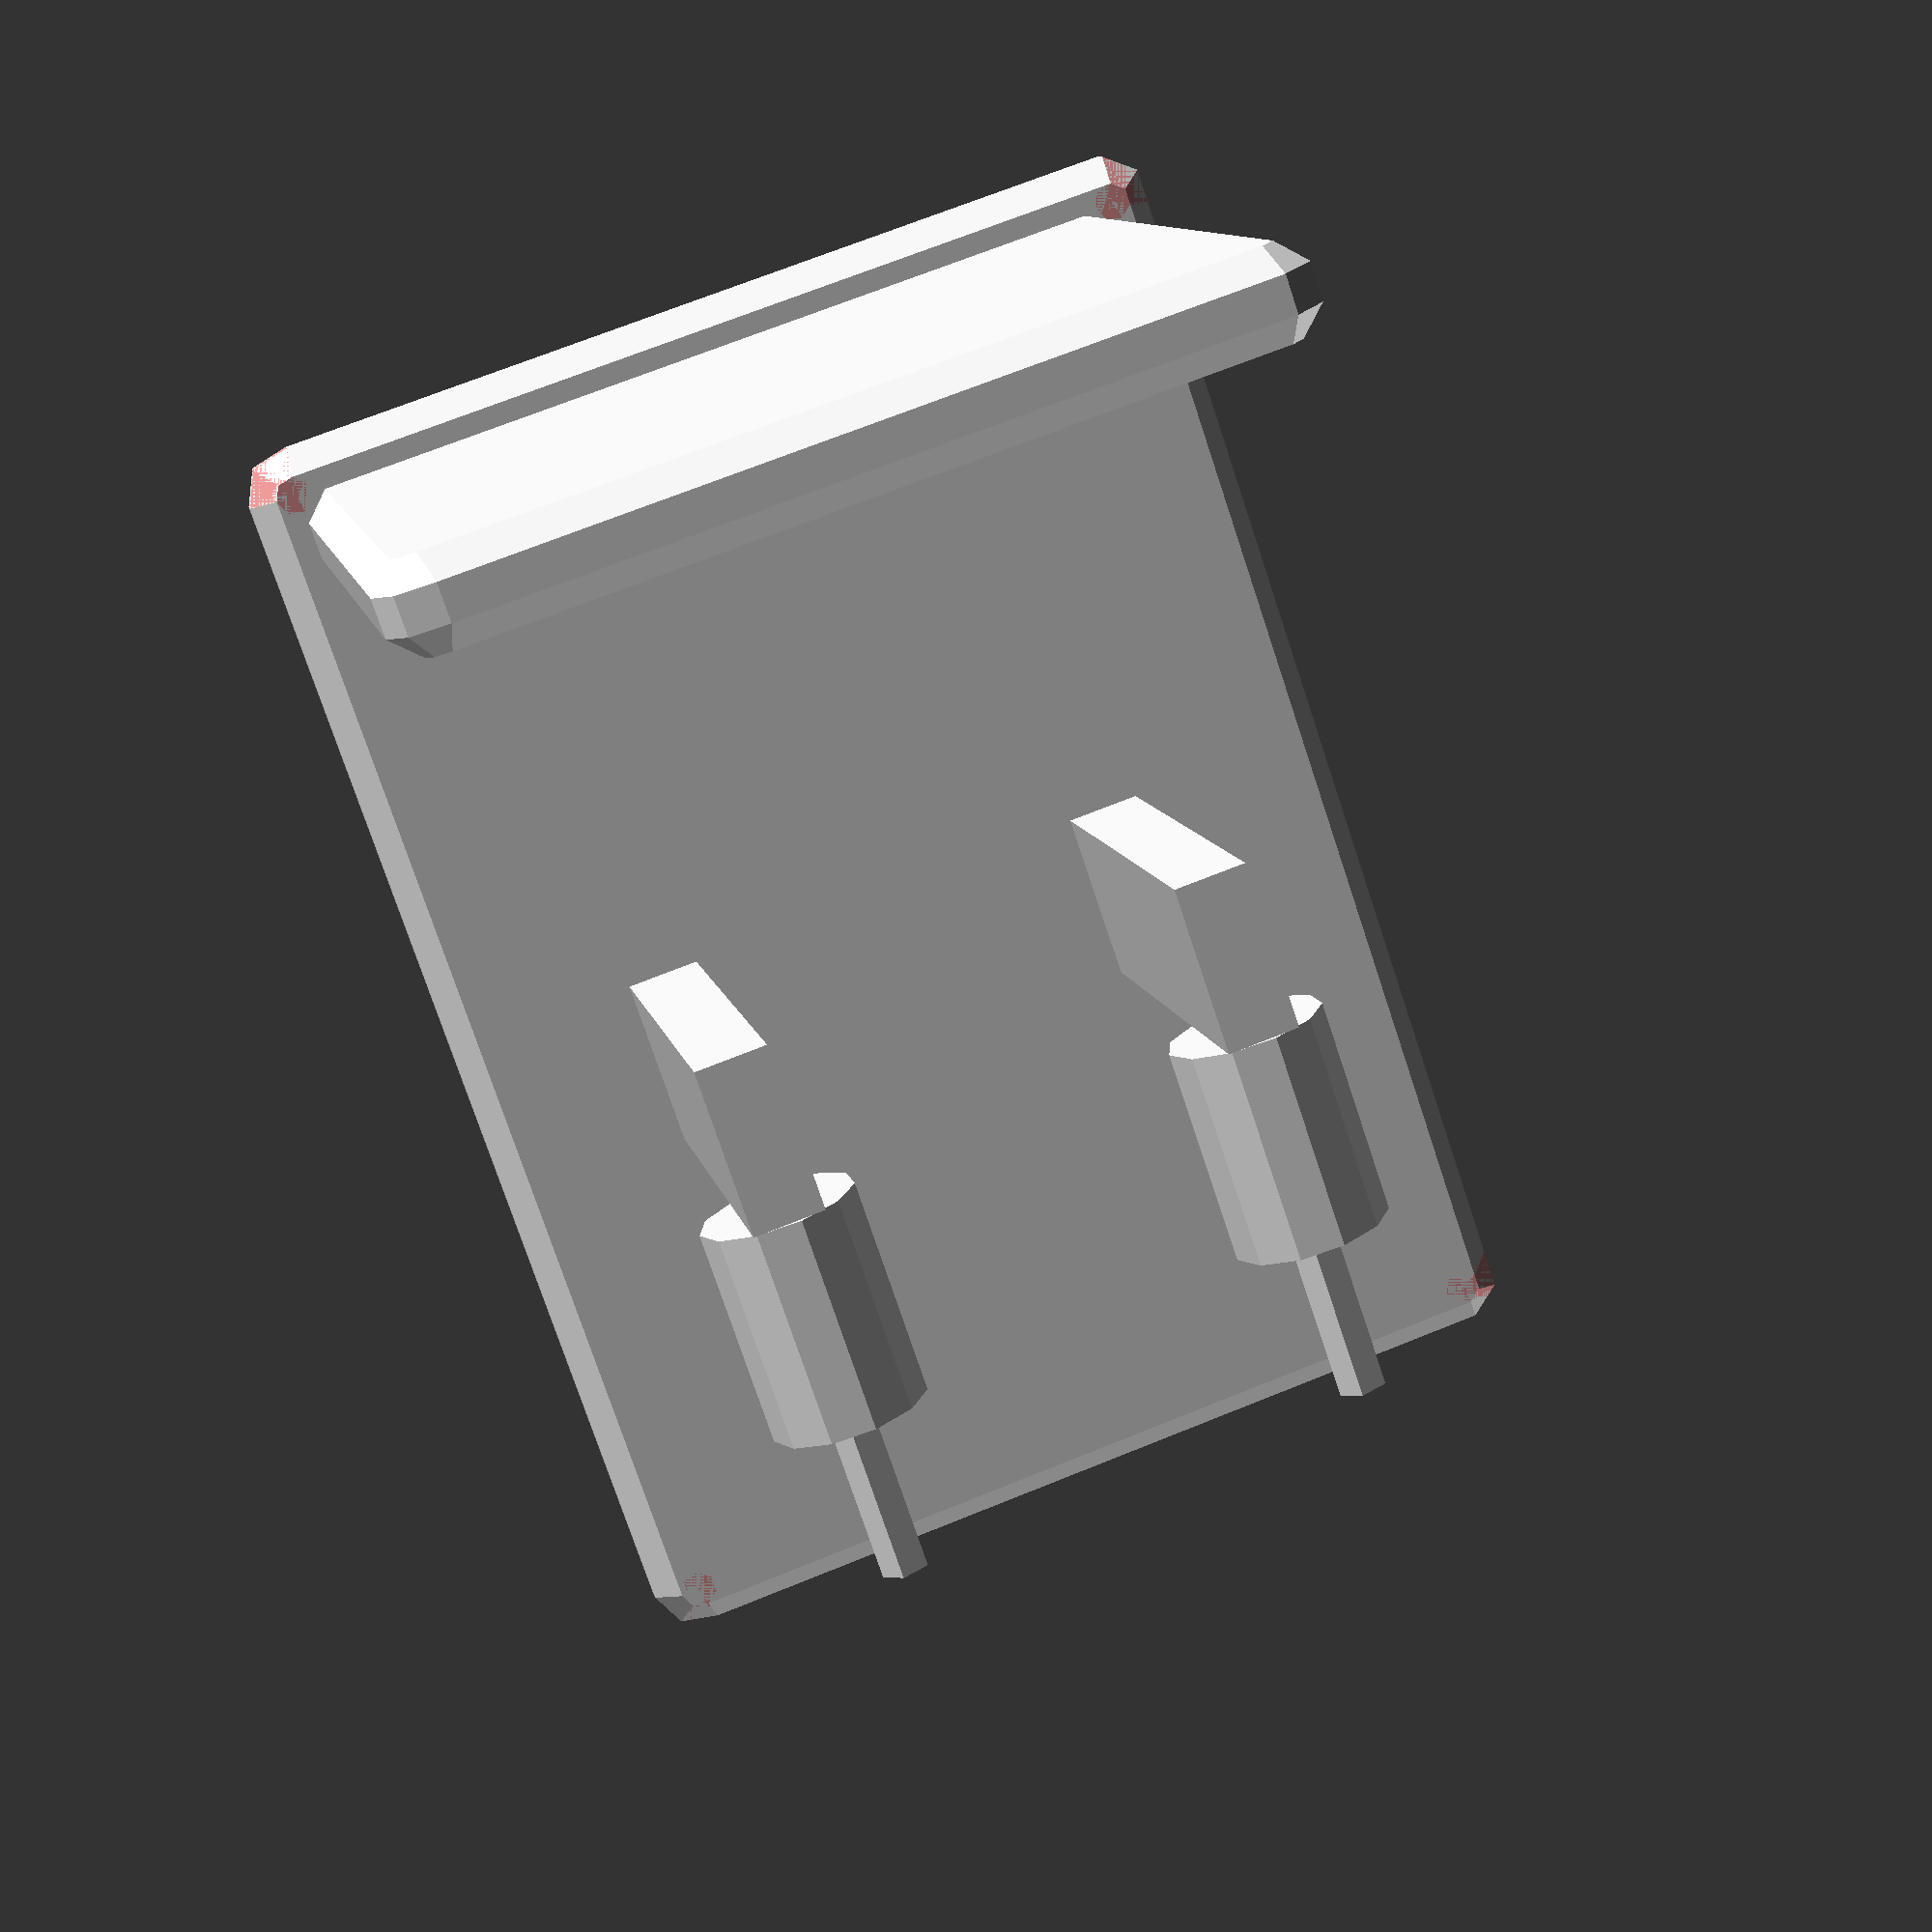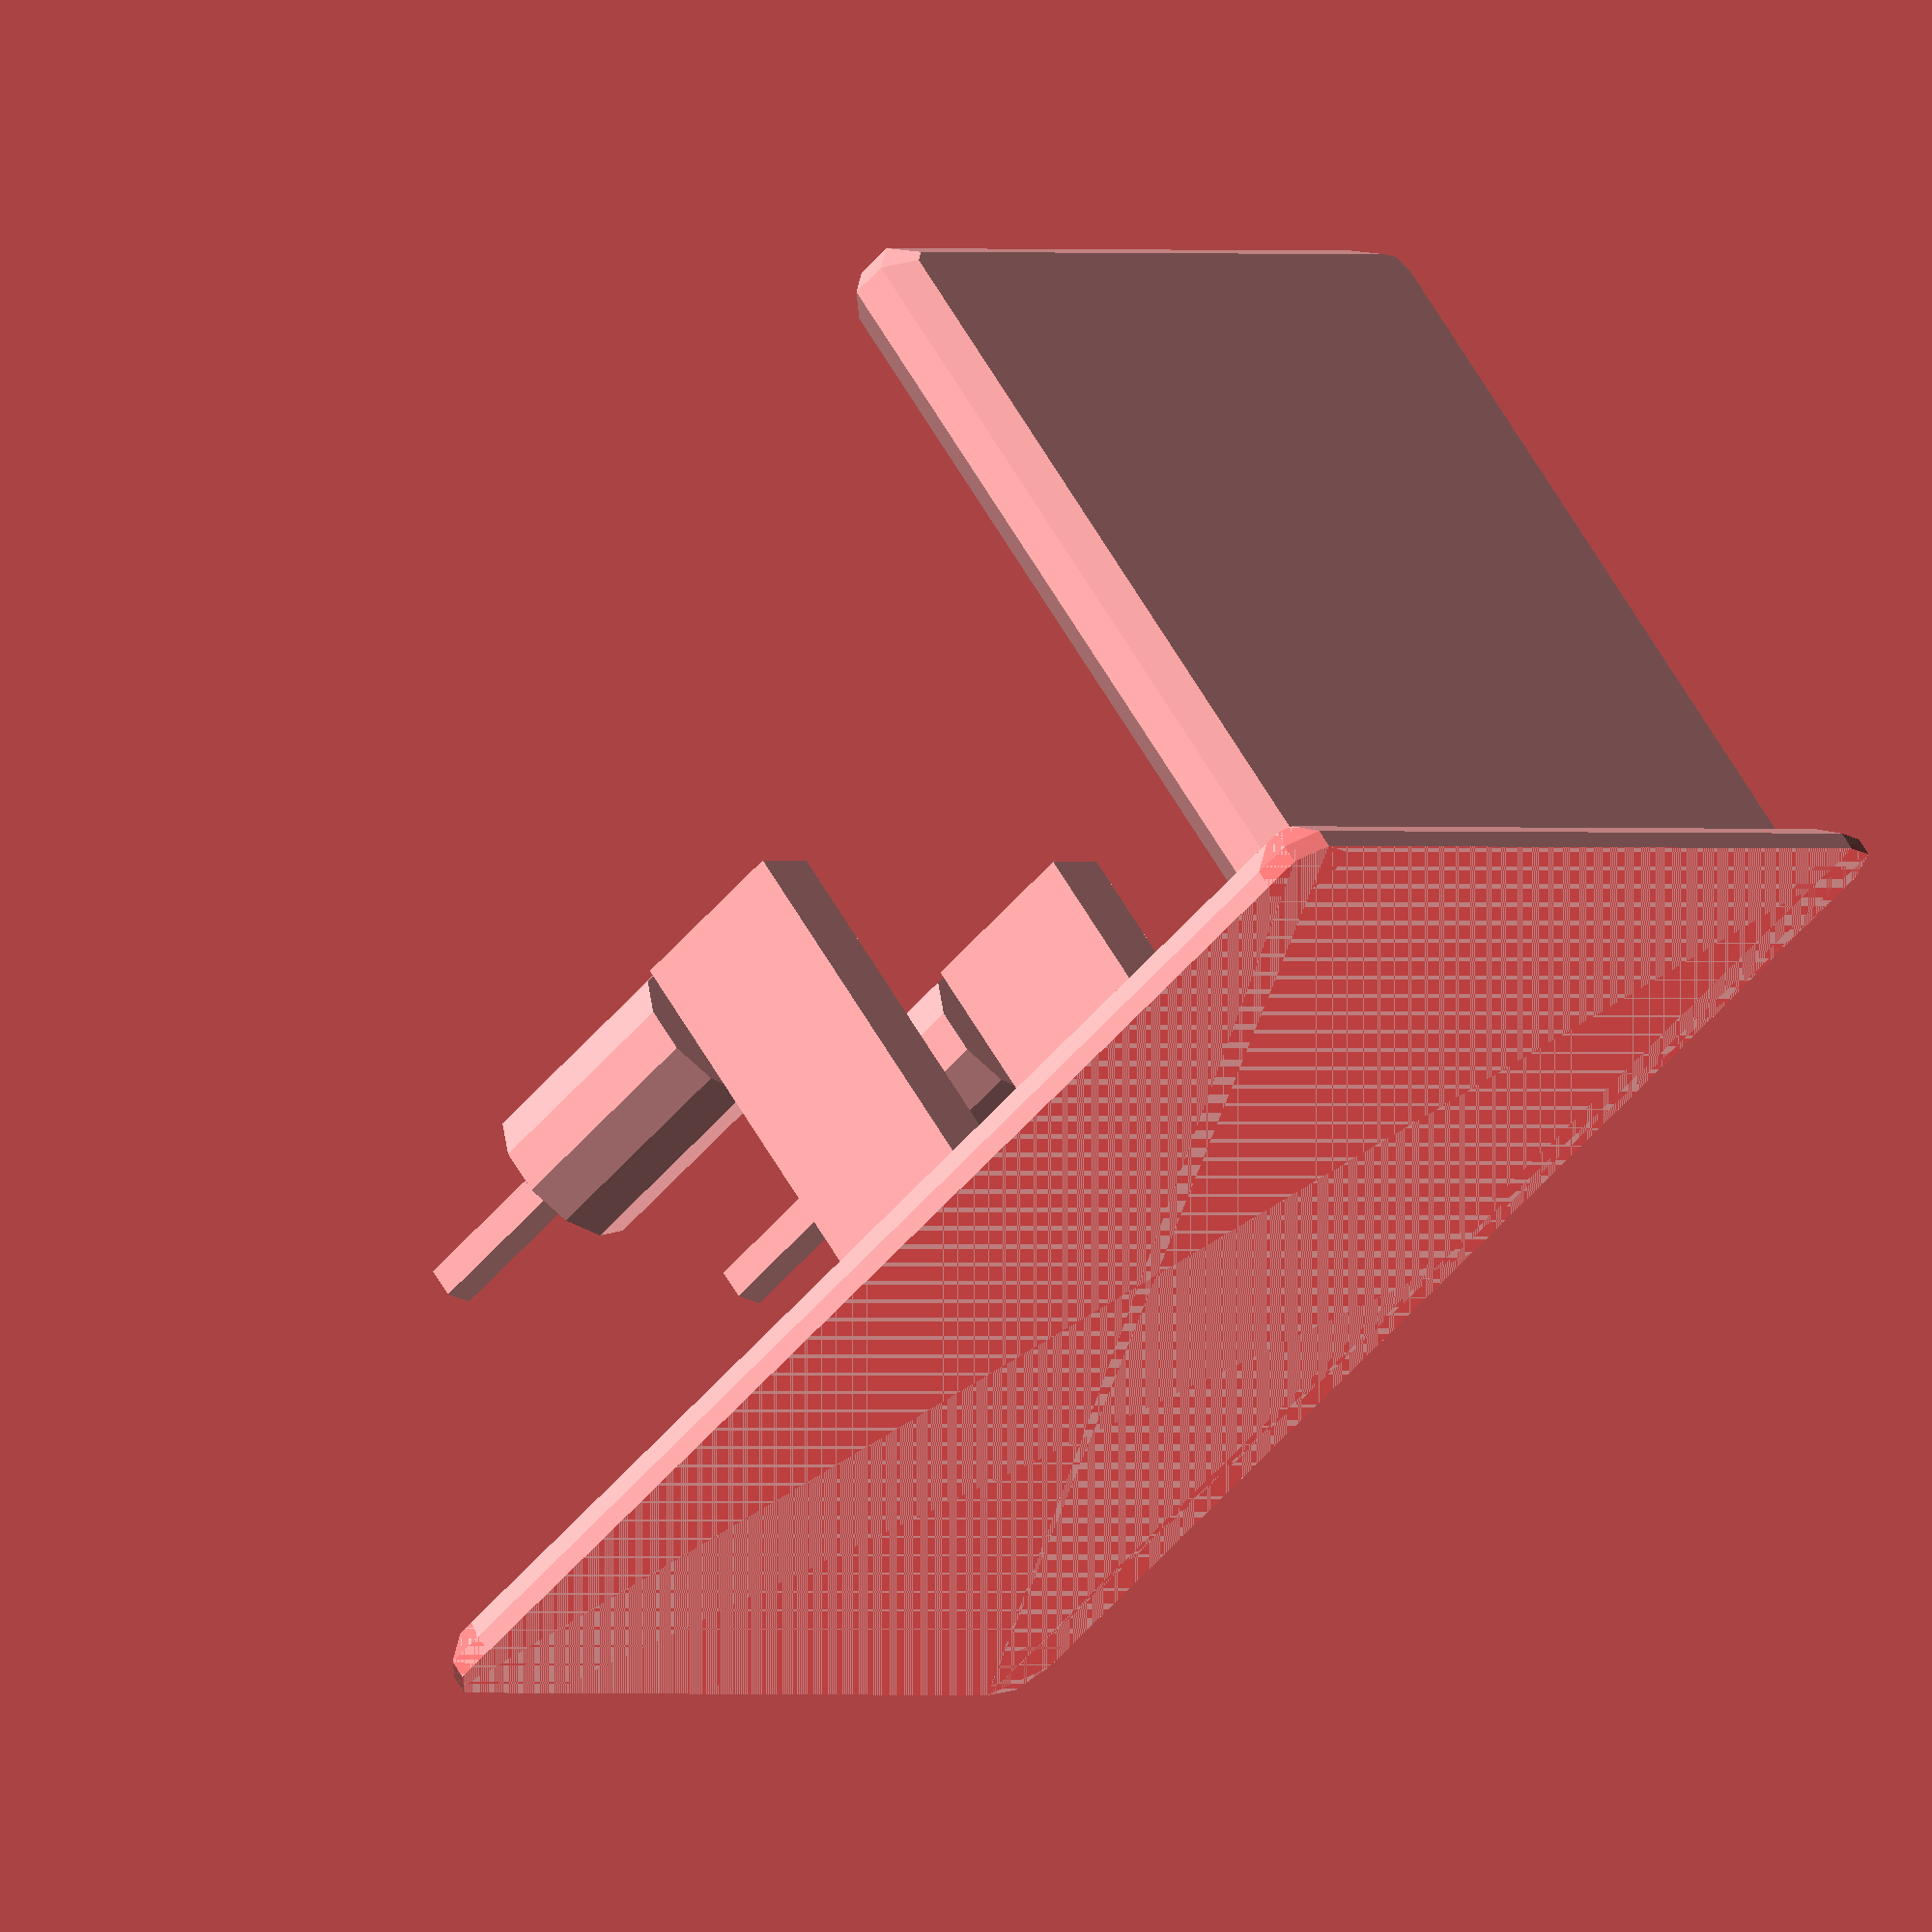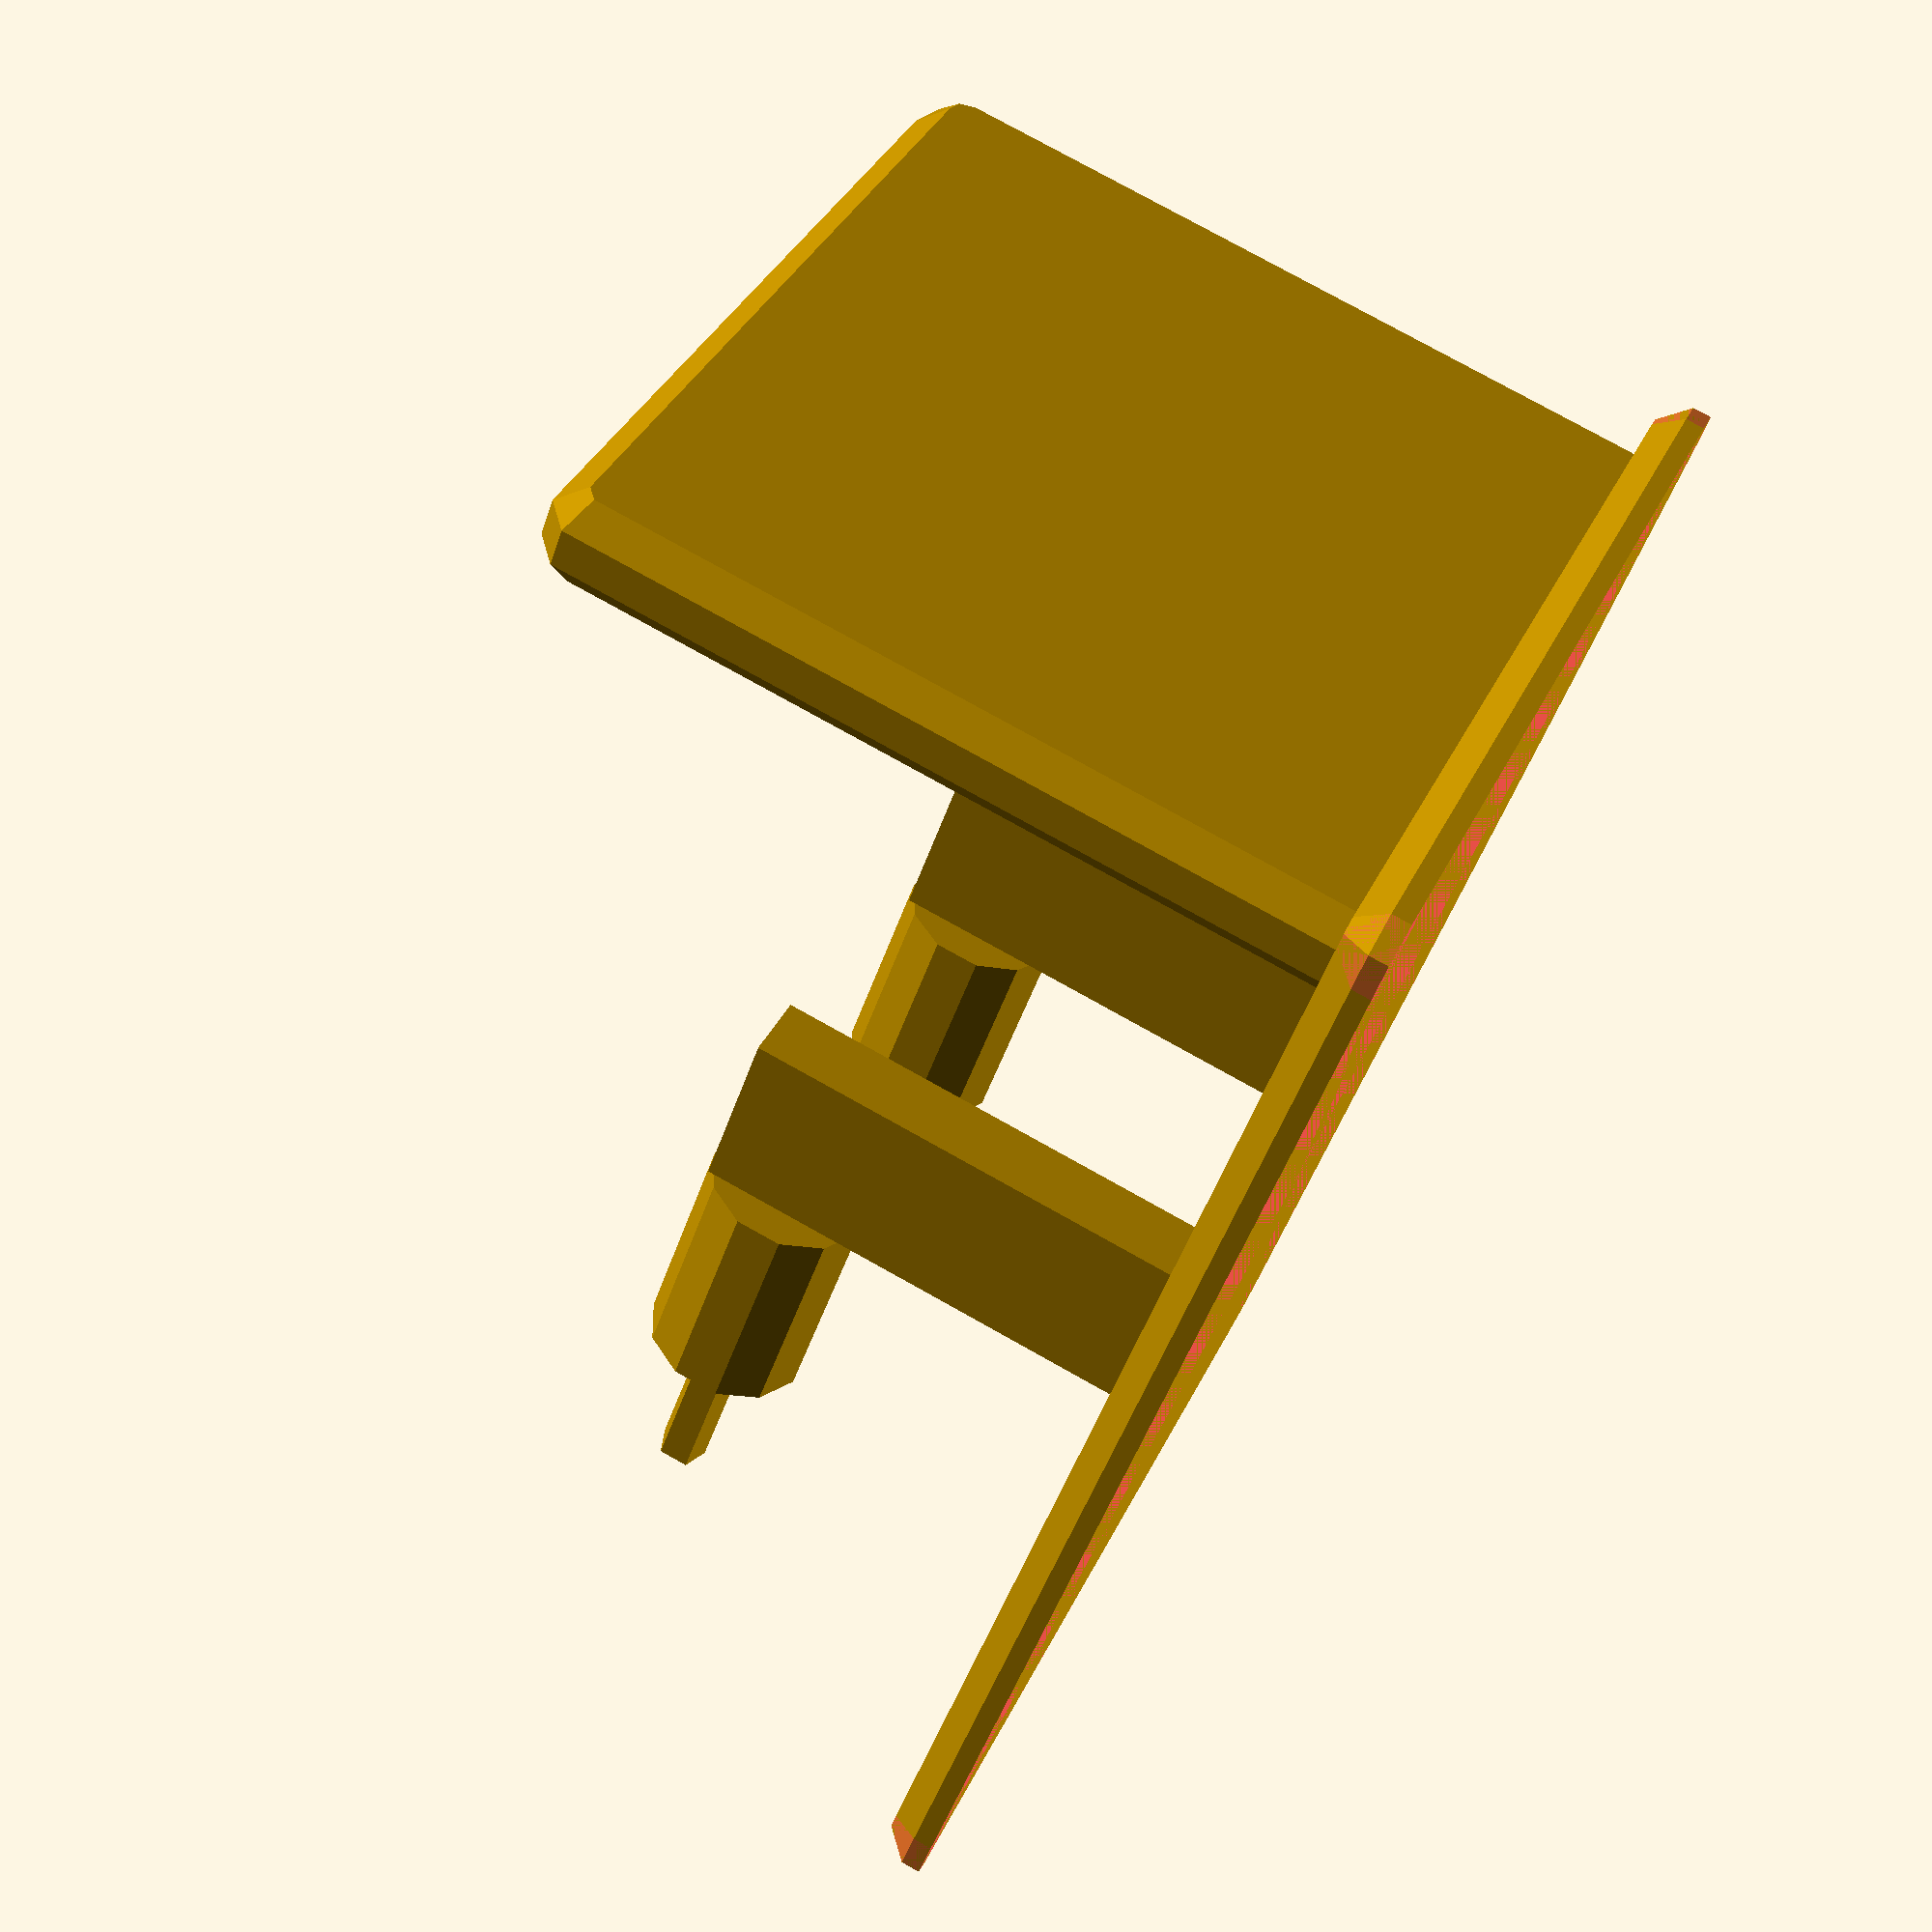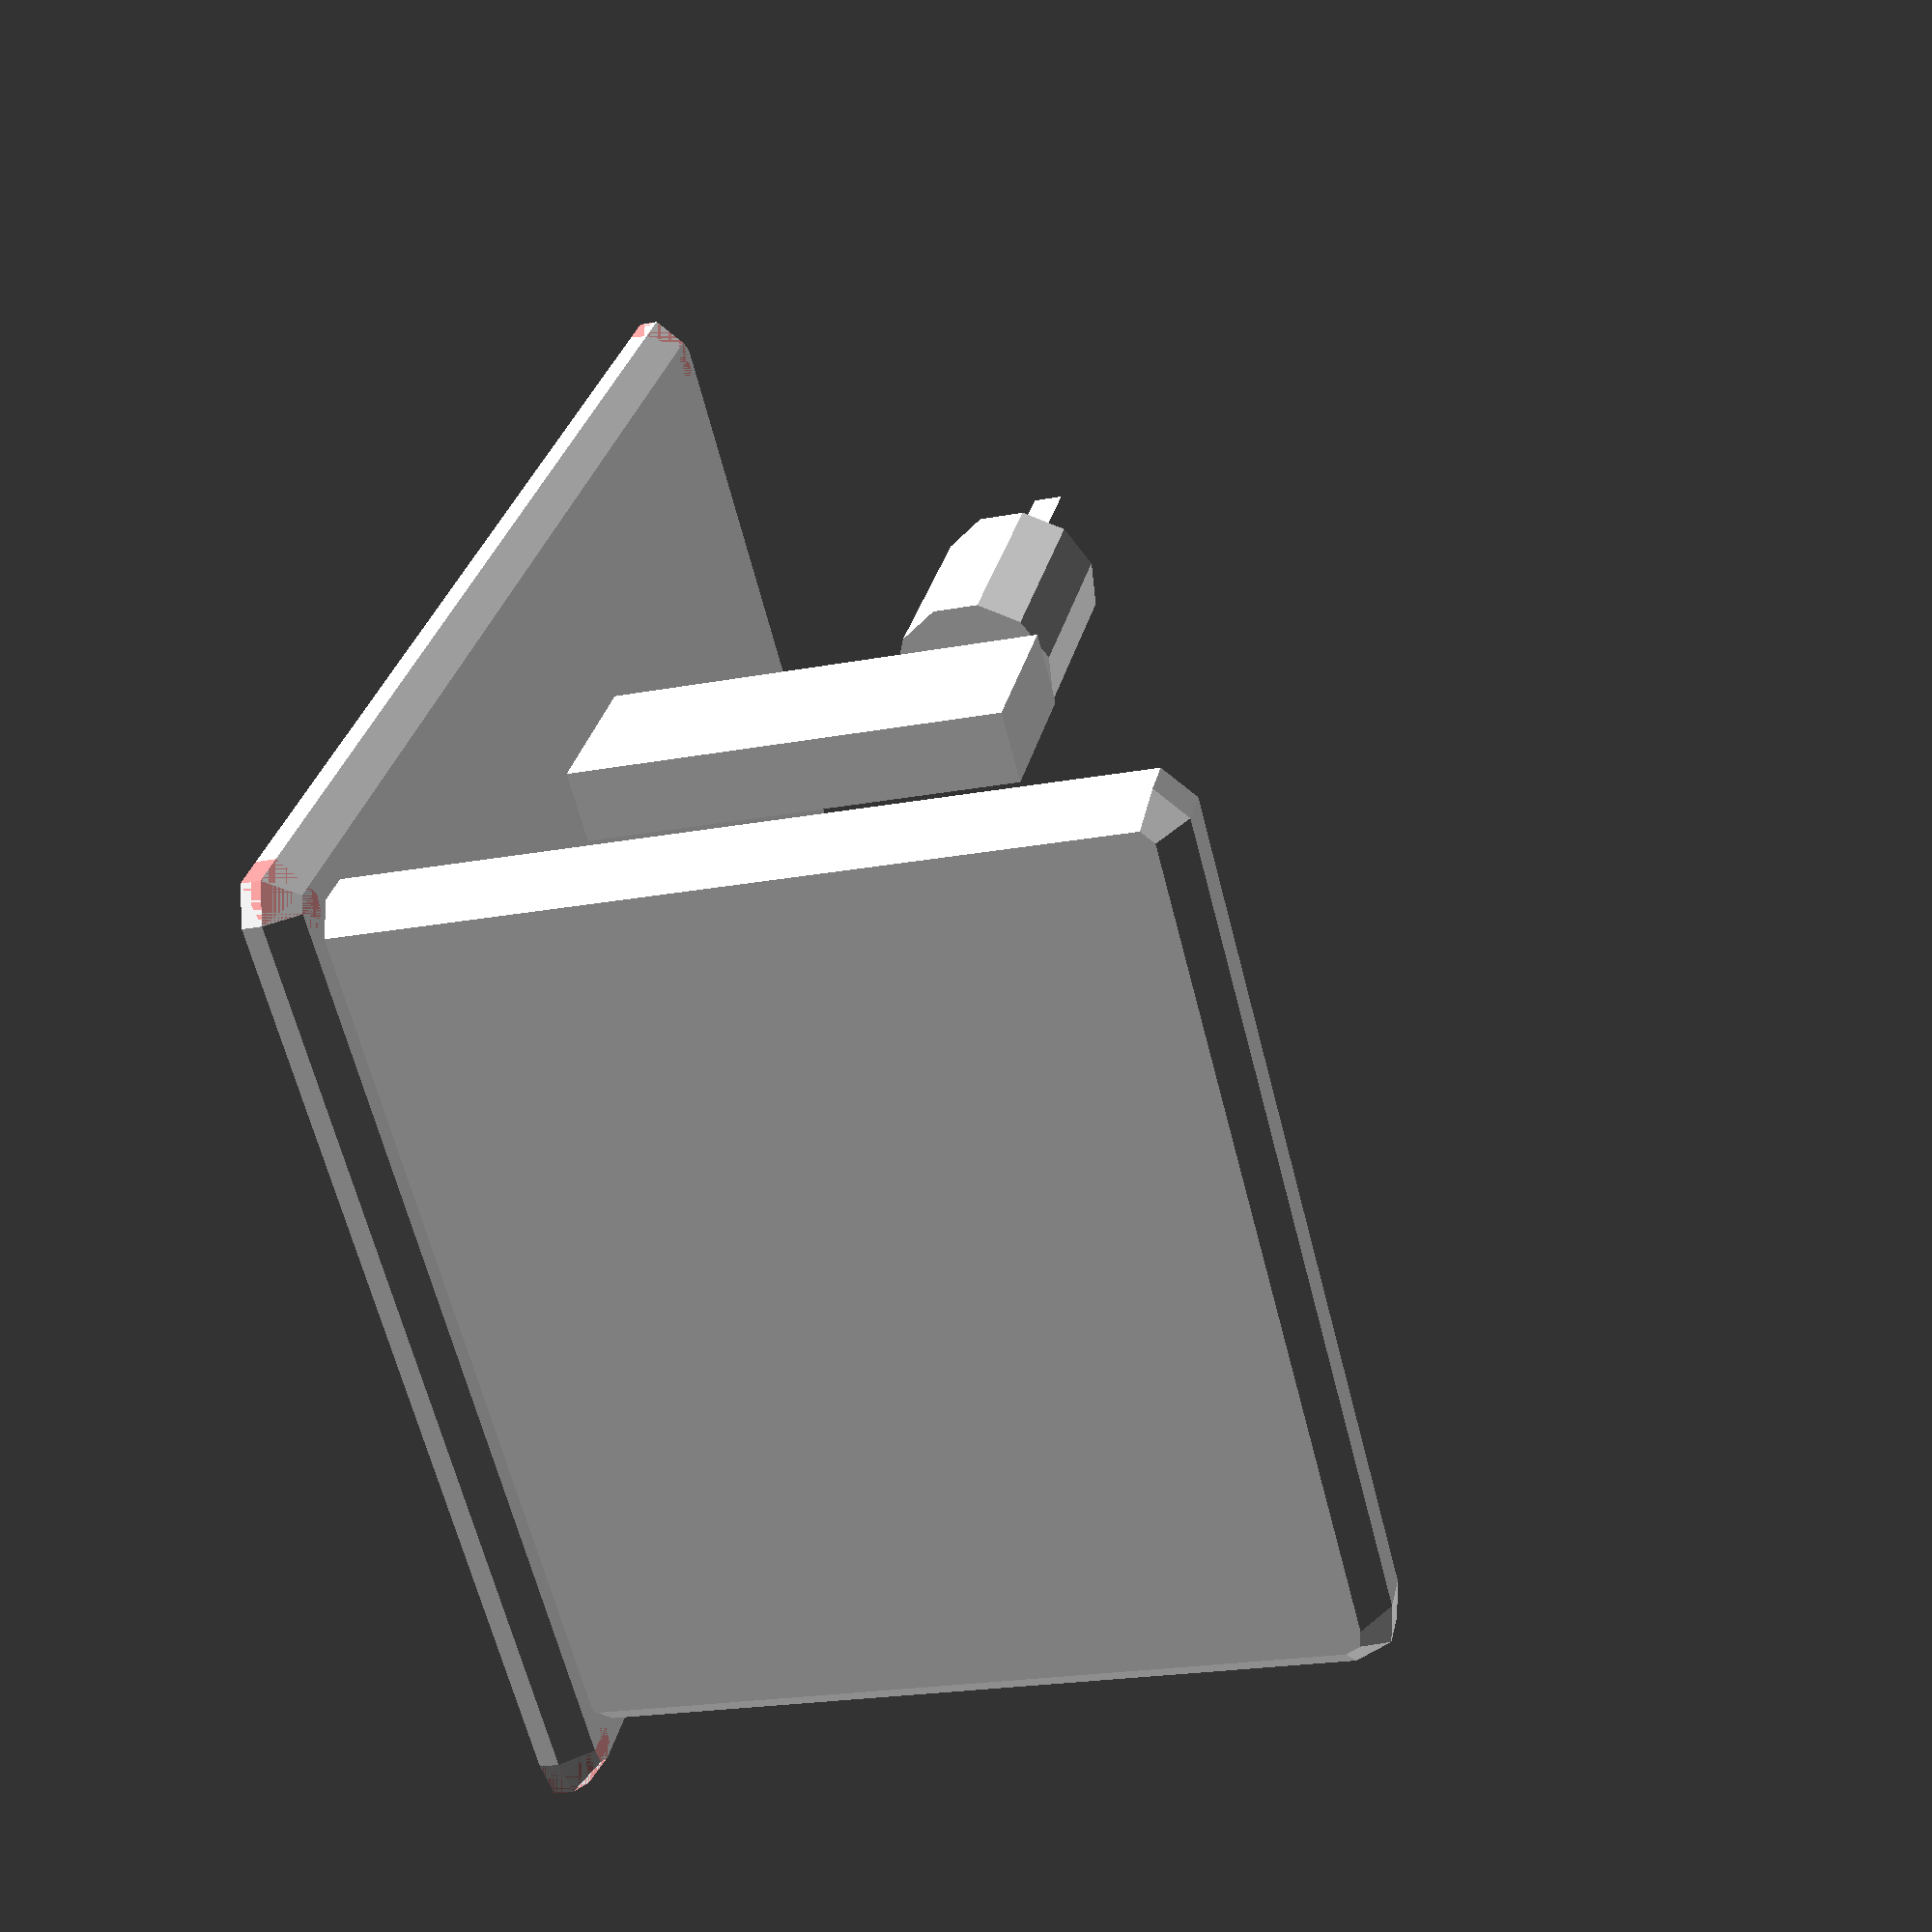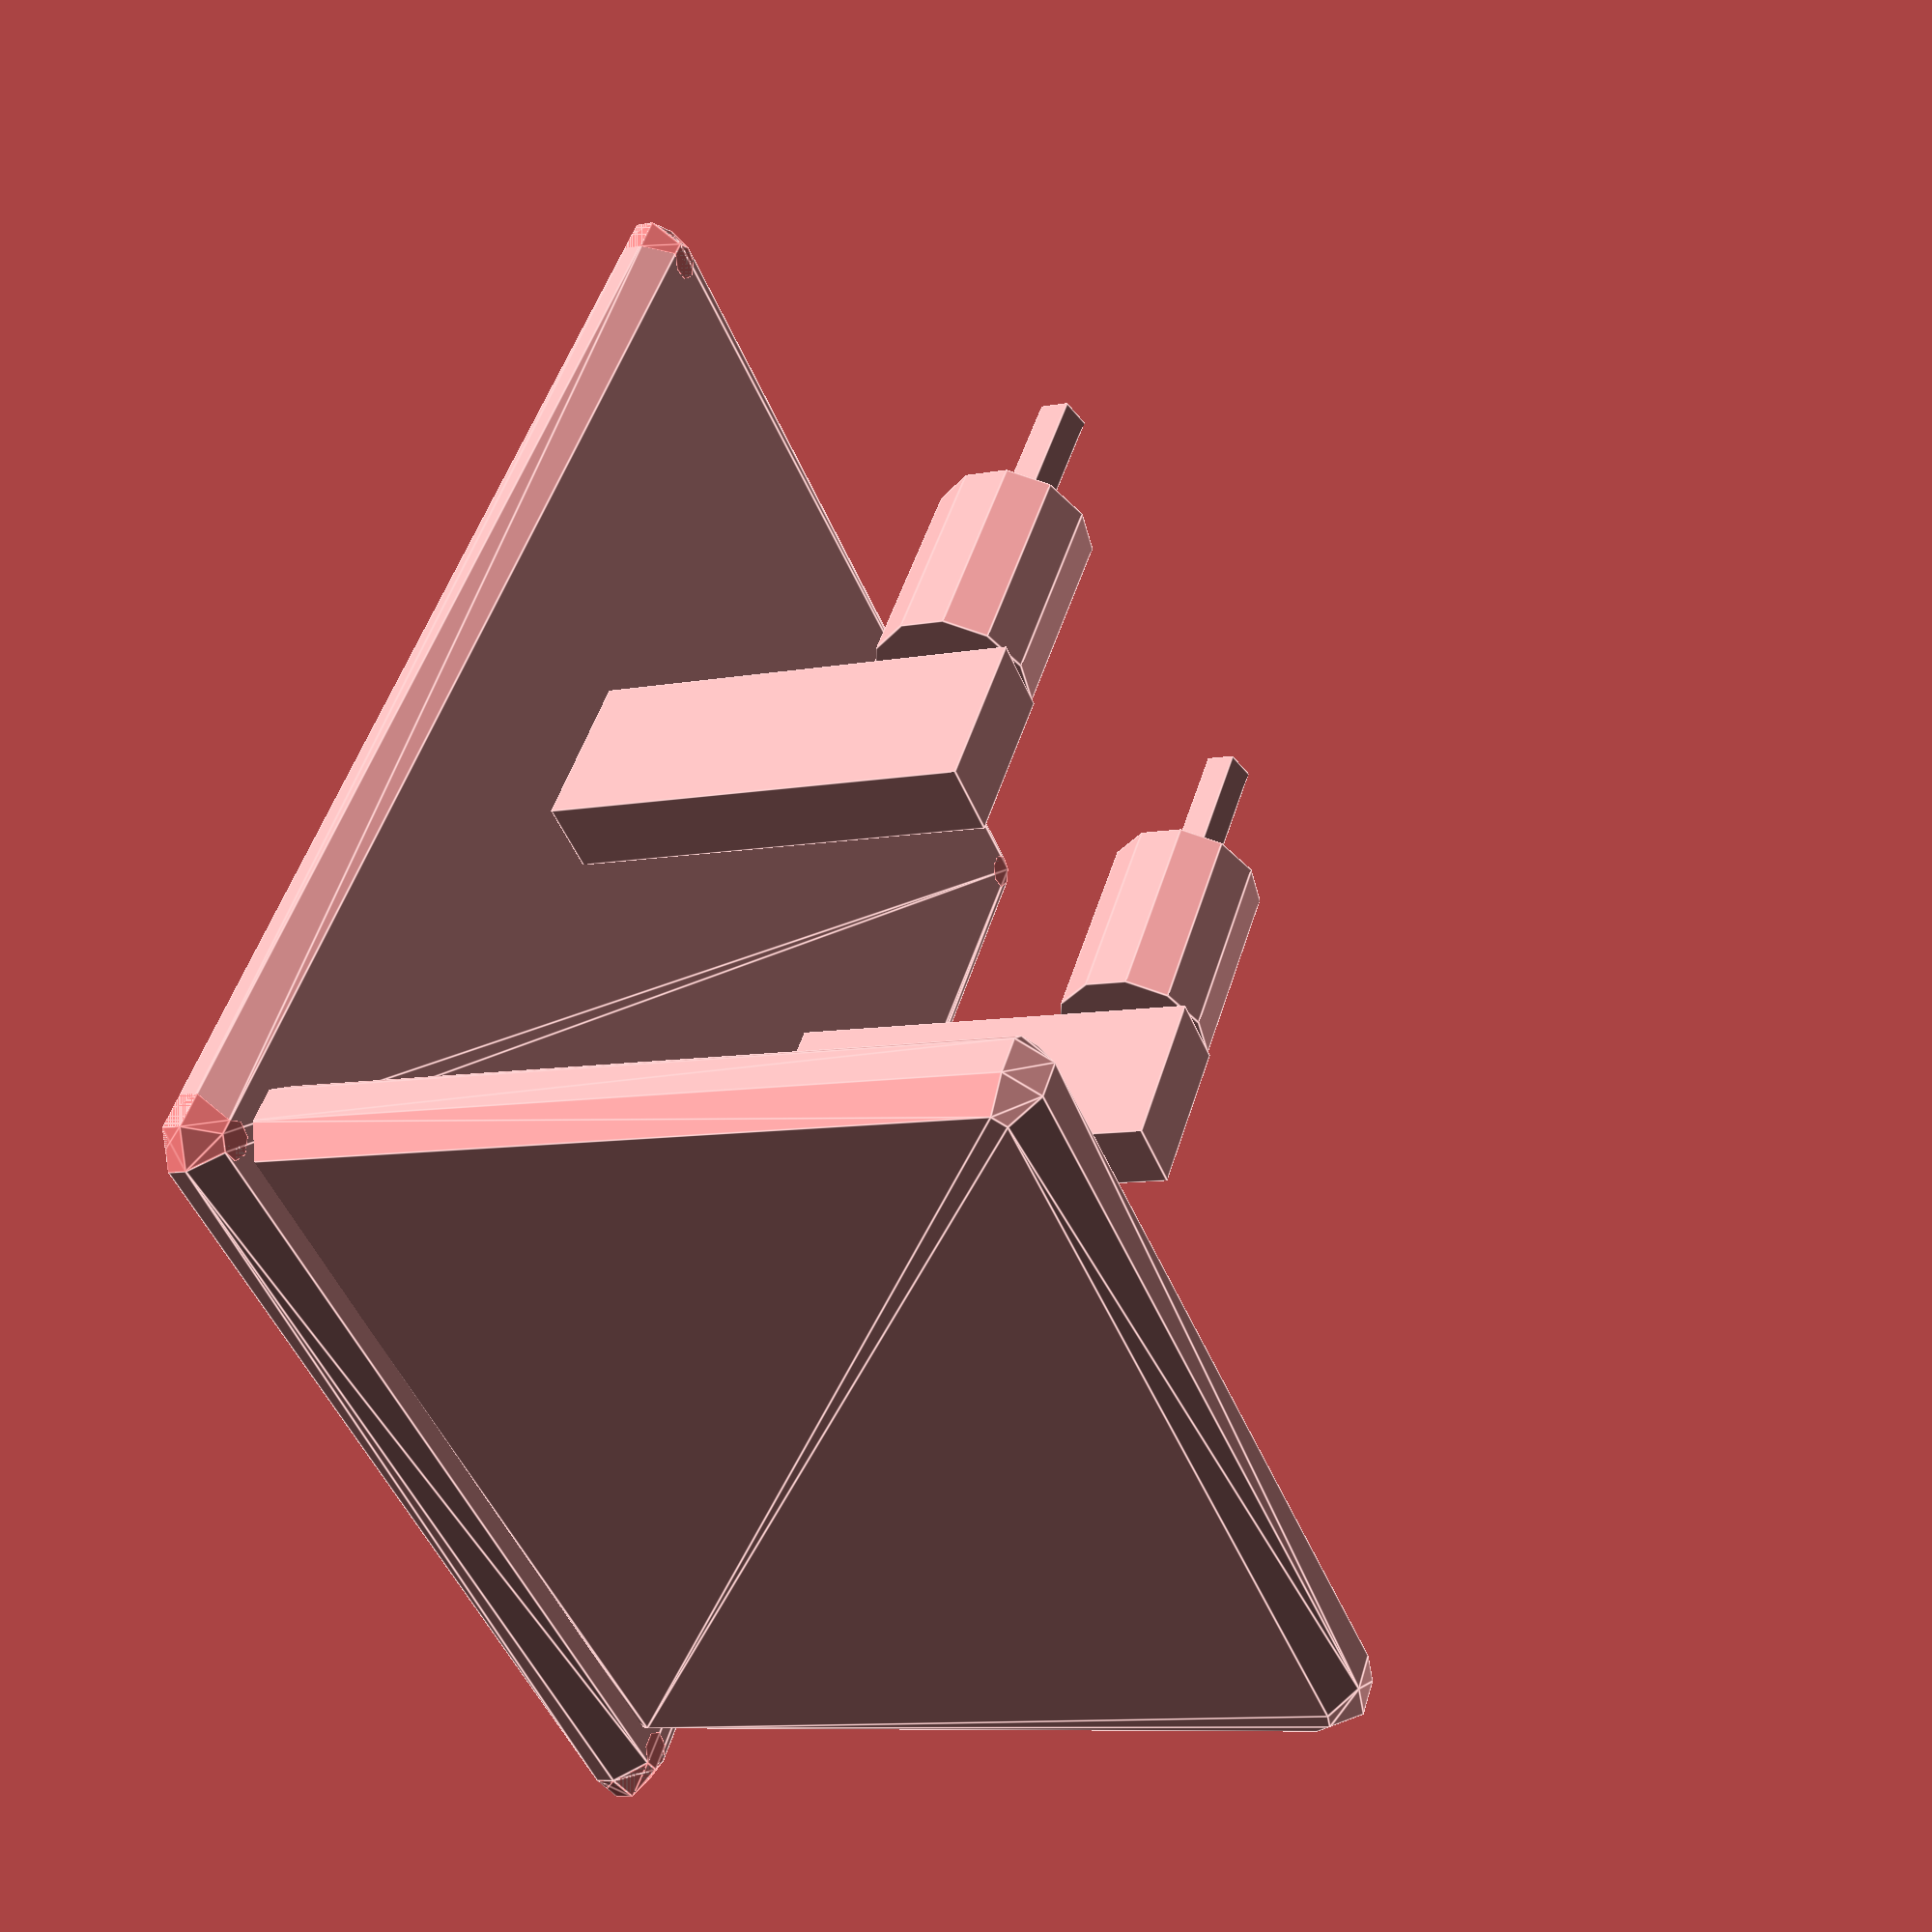
<openscad>
names=["John", "Jane"];


module rounded_surface_(size)
{
  r=size[2]/2;
  translate([0, 0, r])
    hull()
      for(dx=[r, size[0]-r])
        for(dy=[r, size[1]-r])
          translate([dx, dy, 0])
            sphere(r=r, $fn=30);
}

module rounded_half_surface_(size)
{
  translate([0, 0, -size[2]/2])
    difference()
    {
      rounded_surface_(size);
      translate(size[2]/2*[0,0,-1])
        cube(size);
    }
}




corrners = [ [-1,-1,0], [-1,+1,0], [+1,-1,0], [+1,+1,0] ];

// wall-mounted part
module wall(size)
{
  hull()
    difference()
    {
      #for(t = corrners)
      {
        off = [size[0]/2*t[0], size[1]/2*t[1], 0*t[2]];
          translate(off)
            sphere(size[2]);
      };
      translate([0,0,-size[2]]) cube(2*size, center=true);
    }
}

// water drops catching plane
module plane(tr, size)
{
  rotate([90,0,0])
    translate(tr)
      hull()
        for(t = corrners)
        {
          off = [size[0]/2*t[0], size[1]/2*t[1], 0*t[2]];
            translate(off)
              sphere(size[2]);
        };
}

// element for holding a single brush
module holder(size)
{
  cube([size[0], 7, size[2]]);
  translate([1.5, 7, size[2]-3])
    rotate([-90,0,0])
    {
      cylinder(r=(8-1.5)/2, h=7+2);
      cylinder(r=(3-1)/2, h=14+2);
    }
}


module brush_holder()
{
  wall([36,50,2]);
  plane([0,16.5,50/2-2], [36-2*2,29,2]);
  for(dx=[-1, +1])
    translate([dx*20/2-1, -1, 2])
      holder([3,25,18]);
}


brush_holder();


//rounded_surface_([20,30,5]);
//rounded_half_surface_([20,30,5]);

</openscad>
<views>
elev=349.5 azim=161.2 roll=348.2 proj=p view=wireframe
elev=294.9 azim=132.0 roll=149.3 proj=o view=solid
elev=102.0 azim=321.3 roll=60.8 proj=p view=wireframe
elev=21.5 azim=40.4 roll=288.8 proj=p view=solid
elev=8.4 azim=36.9 roll=297.8 proj=p view=edges
</views>
